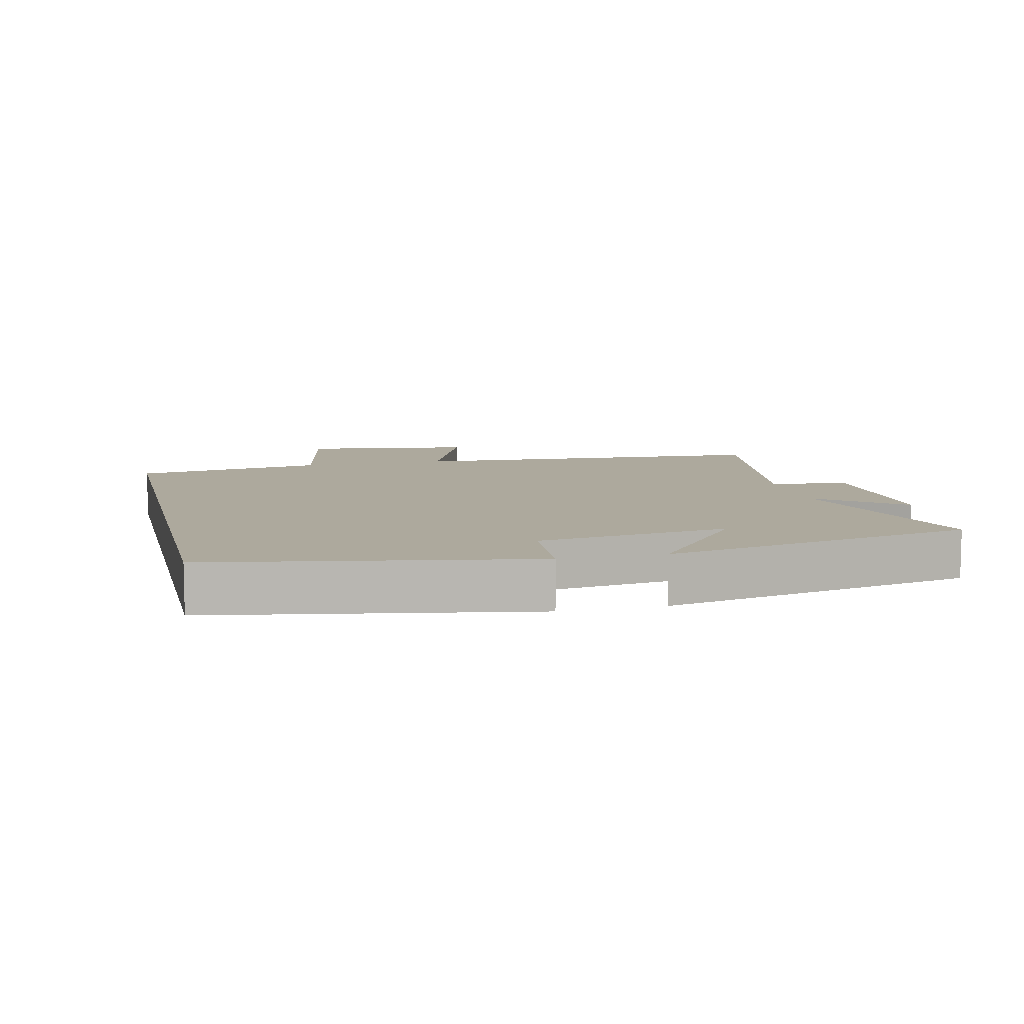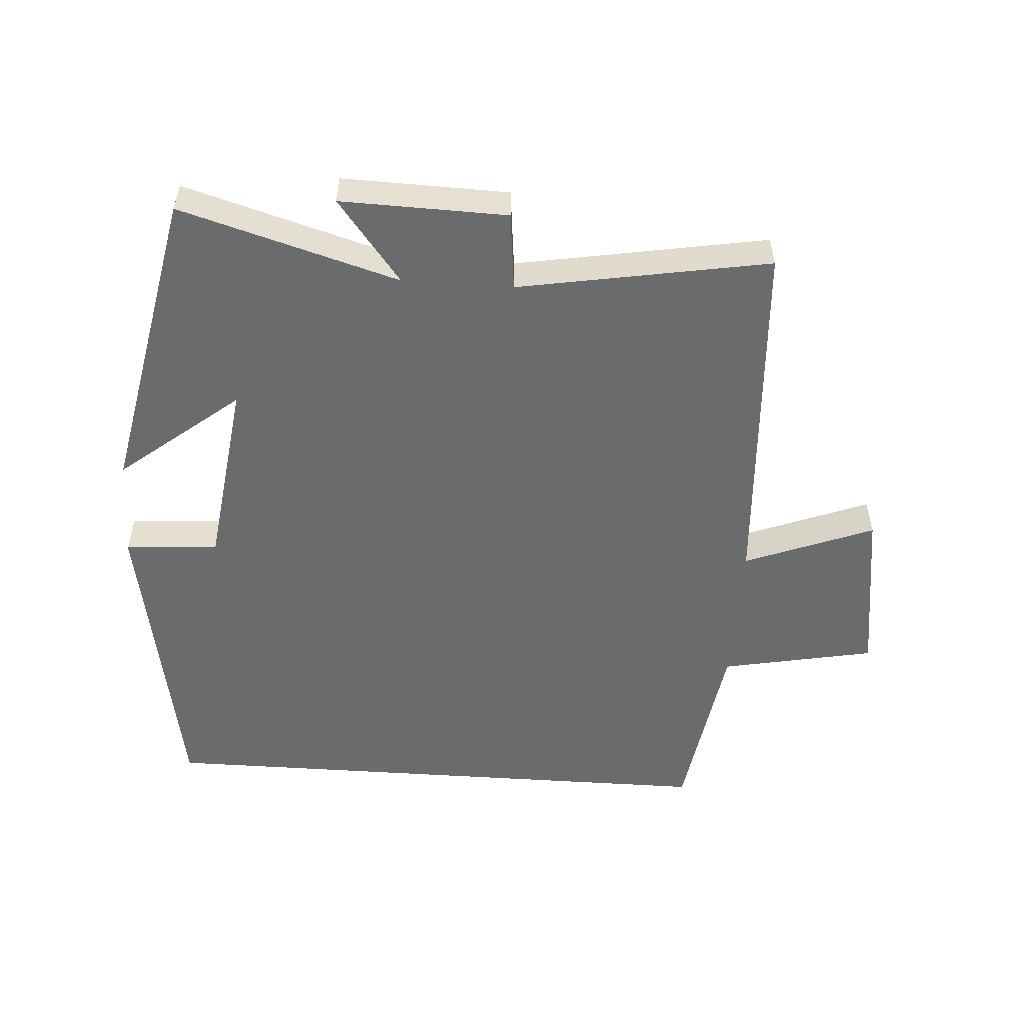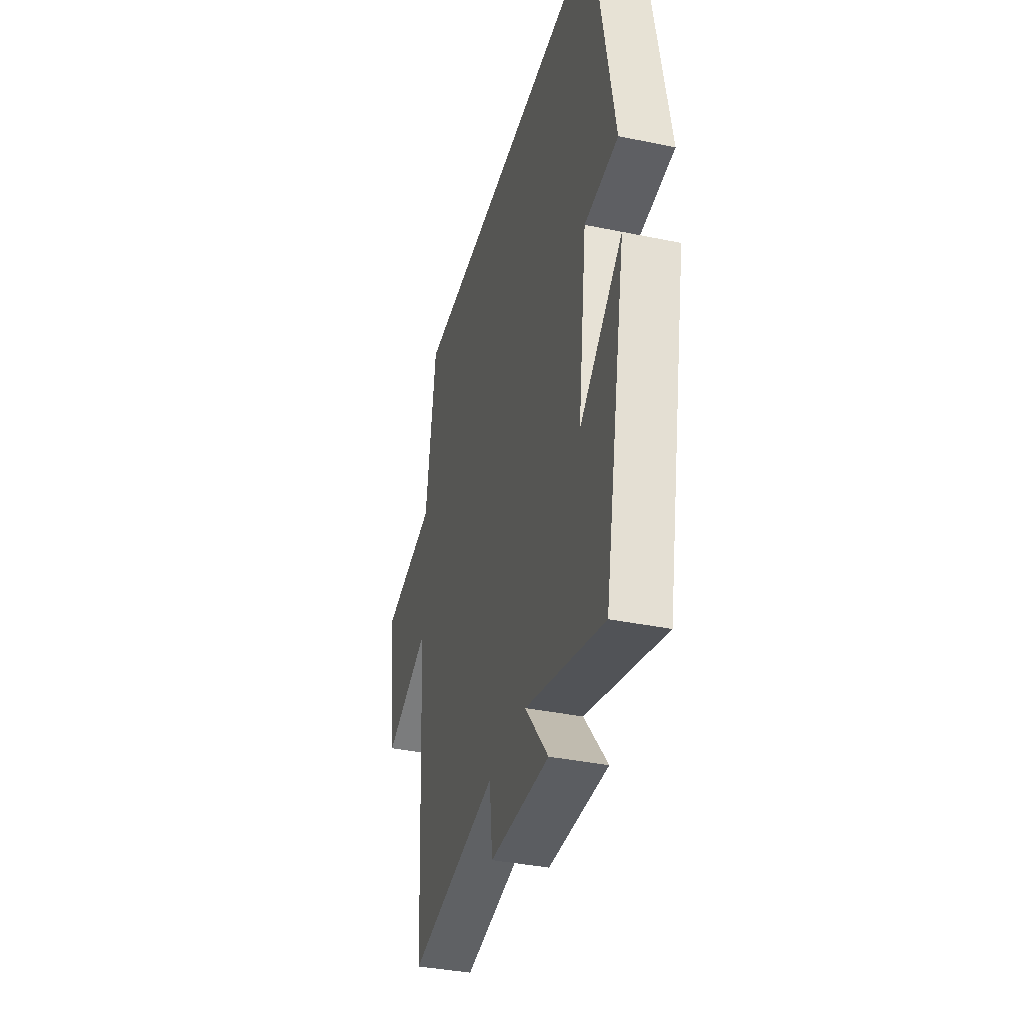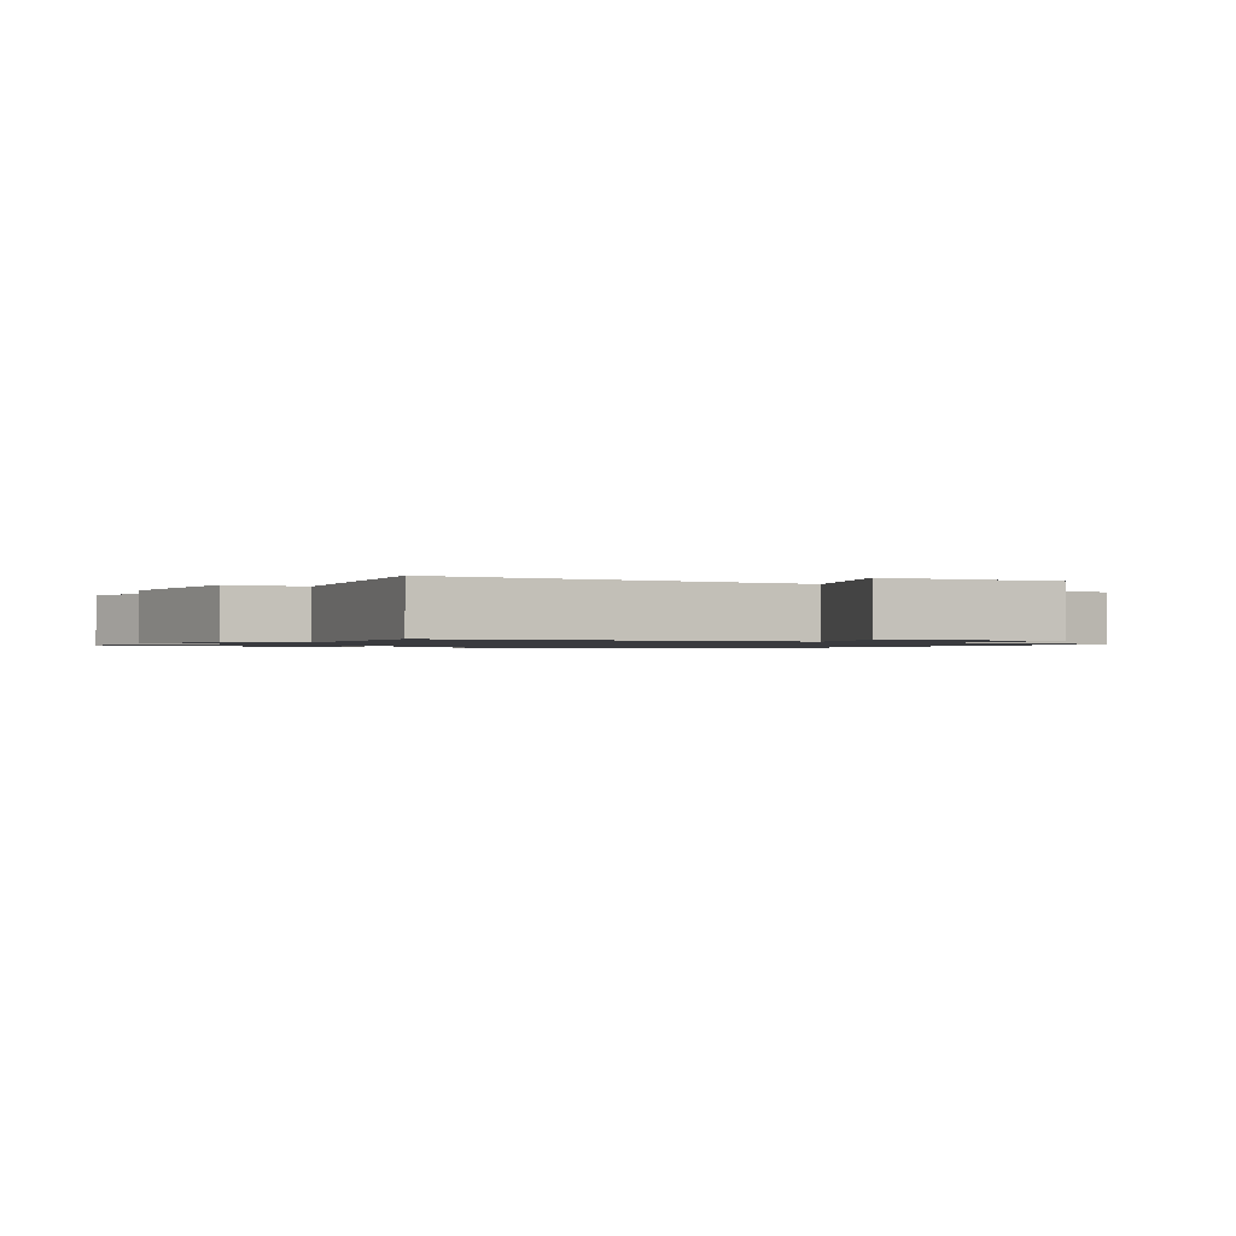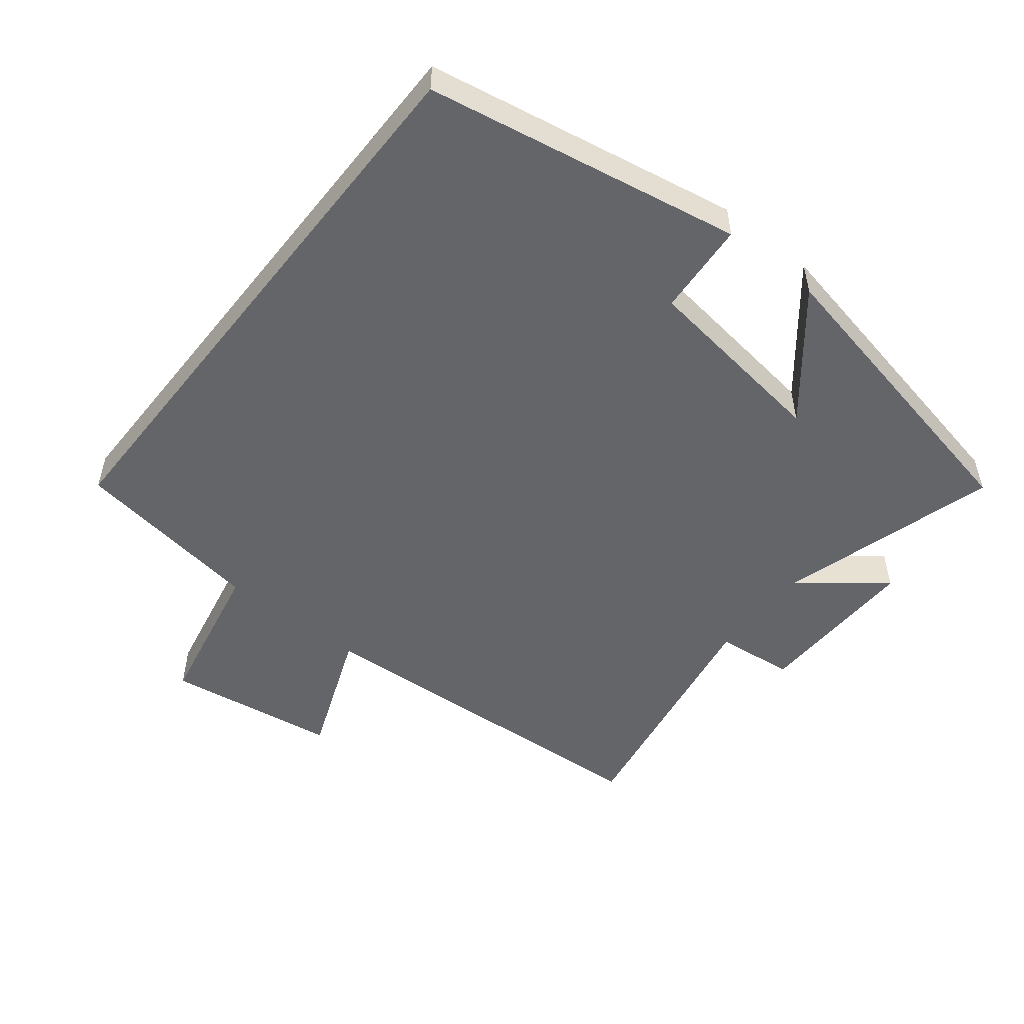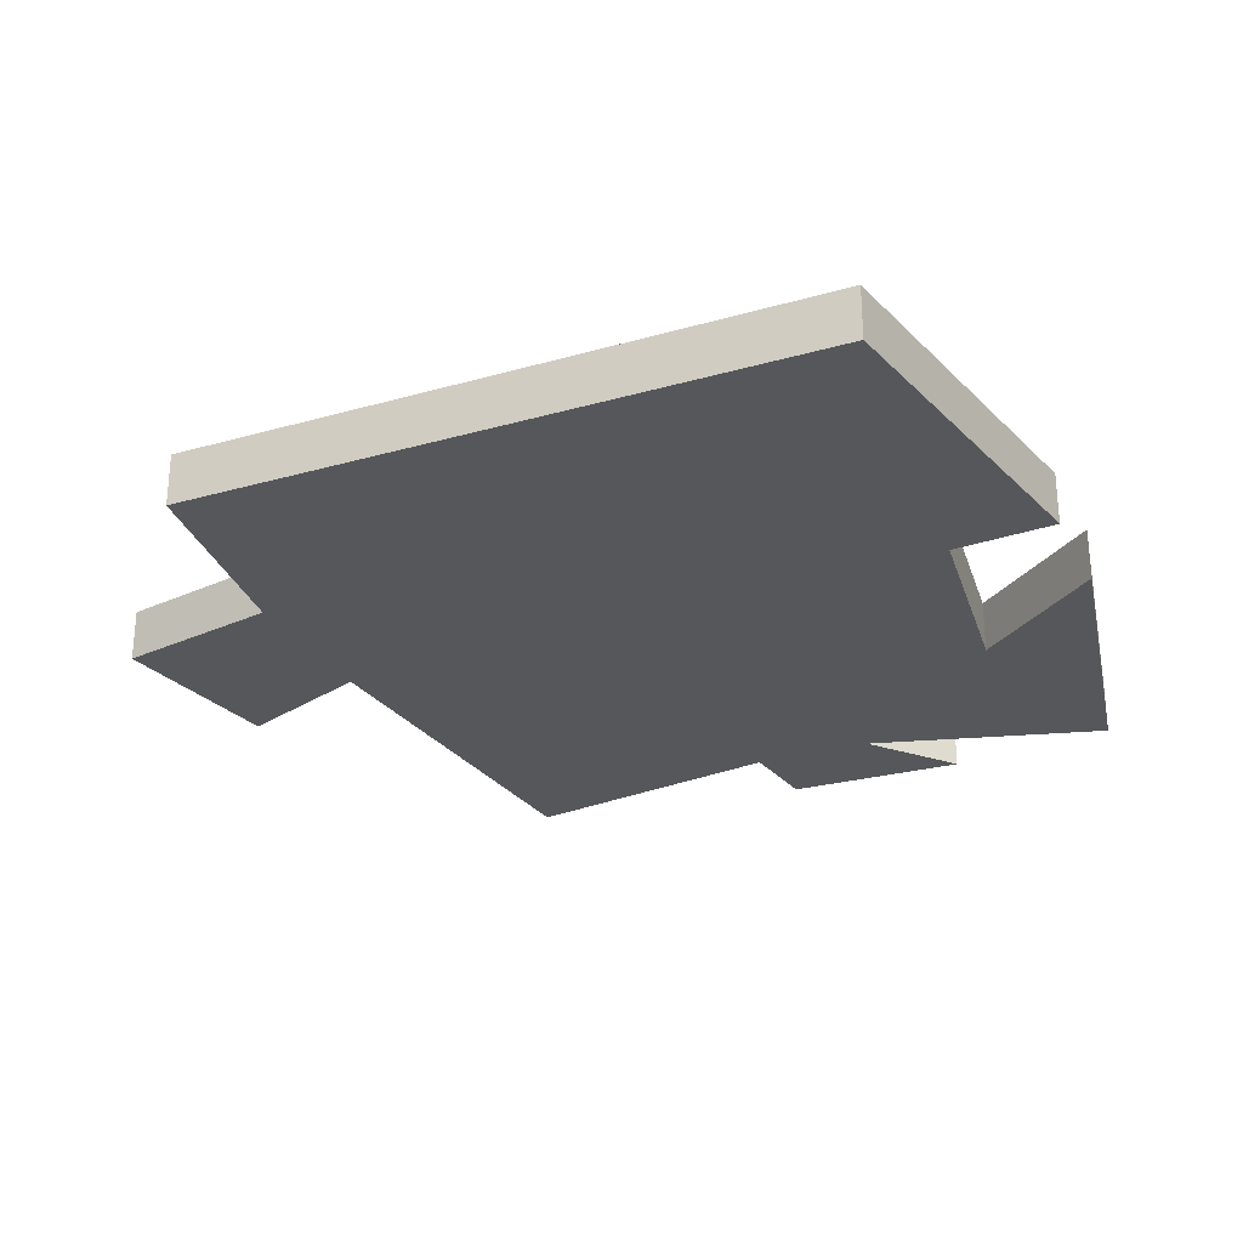
<metadata>
{"format":"obj","ext":"obj","renderer":"f3d","projection":"perspective","resolution":1024,"background":"white","views":[{"elev":8.9,"azim":76.7,"up":"+Y"},{"elev":-53.2,"azim":176.1,"up":"+Y"},{"elev":-37.5,"azim":75.2,"up":"+Z"},{"elev":-1.2,"azim":-122.7,"up":"+Y"},{"elev":-51.5,"azim":51.6,"up":"+Y"},{"elev":-26.8,"azim":24.0,"up":"+Y"}]}
</metadata>
<code>
v 0.414 0.07 0.5
v 0.5 0.07 0.025
v 0.359 0.07 0.015
v 0.321 0.07 -0.273
v 0.5 0.07 -0.129
v 0.406 0.07 -0.596
v 0.077 0.07 -0.5
v 0.174 0.07 -0.624
v -0.076 0.07 -0.618
v -0.089 0.07 -0.5
v -0.466 0.07 -0.566
v -0.5 0.07 -0.015
v -0.694 0.07 -0.091
v -0.732 0.07 0.167
v -0.5 0.07 0.213
v -0.457 0.07 0.5
v 0.414 0 0.5
v 0.5 0 0.025
v 0.359 0 0.015
v 0.321 0 -0.273
v 0.5 0 -0.129
v 0.406 0 -0.596
v 0.077 0 -0.5
v 0.174 0 -0.624
v -0.076 0 -0.618
v -0.089 0 -0.5
v -0.466 0 -0.566
v -0.5 0 -0.015
v -0.694 0 -0.091
v -0.732 0 0.167
v -0.5 0 0.213
v -0.457 0 0.5
f 1 2 3
f 16 1 3
f 15 16 3
f 12 13 14 15
f 15 3 4
f 12 15 4
f 11 12 4
f 10 11 4
f 7 8 9 10
f 7 10 4
f 4 5 6 7
f 19 18 17
f 19 17 32
f 19 32 31
f 31 30 29 28
f 20 19 31
f 20 31 28
f 20 28 27
f 20 27 26
f 26 25 24 23
f 20 26 23
f 23 22 21 20
f 1 17 18 2
f 2 18 19 3
f 3 19 20 4
f 4 20 21 5
f 5 21 22 6
f 6 22 23 7
f 7 23 24 8
f 8 24 25 9
f 9 25 26 10
f 10 26 27 11
f 11 27 28 12
f 12 28 29 13
f 13 29 30 14
f 14 30 31 15
f 15 31 32 16
f 16 32 17 1

</code>
